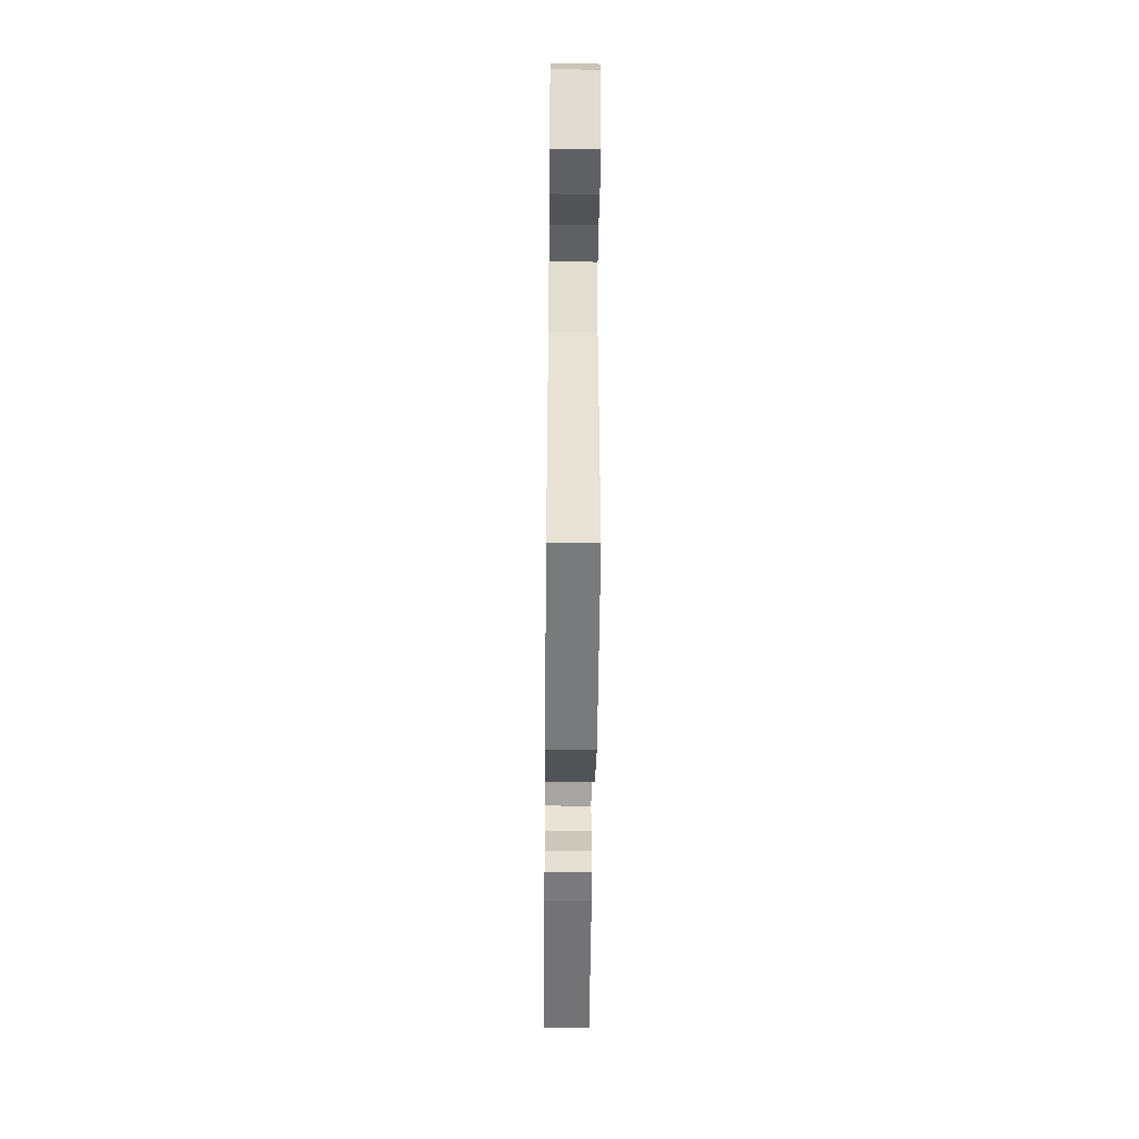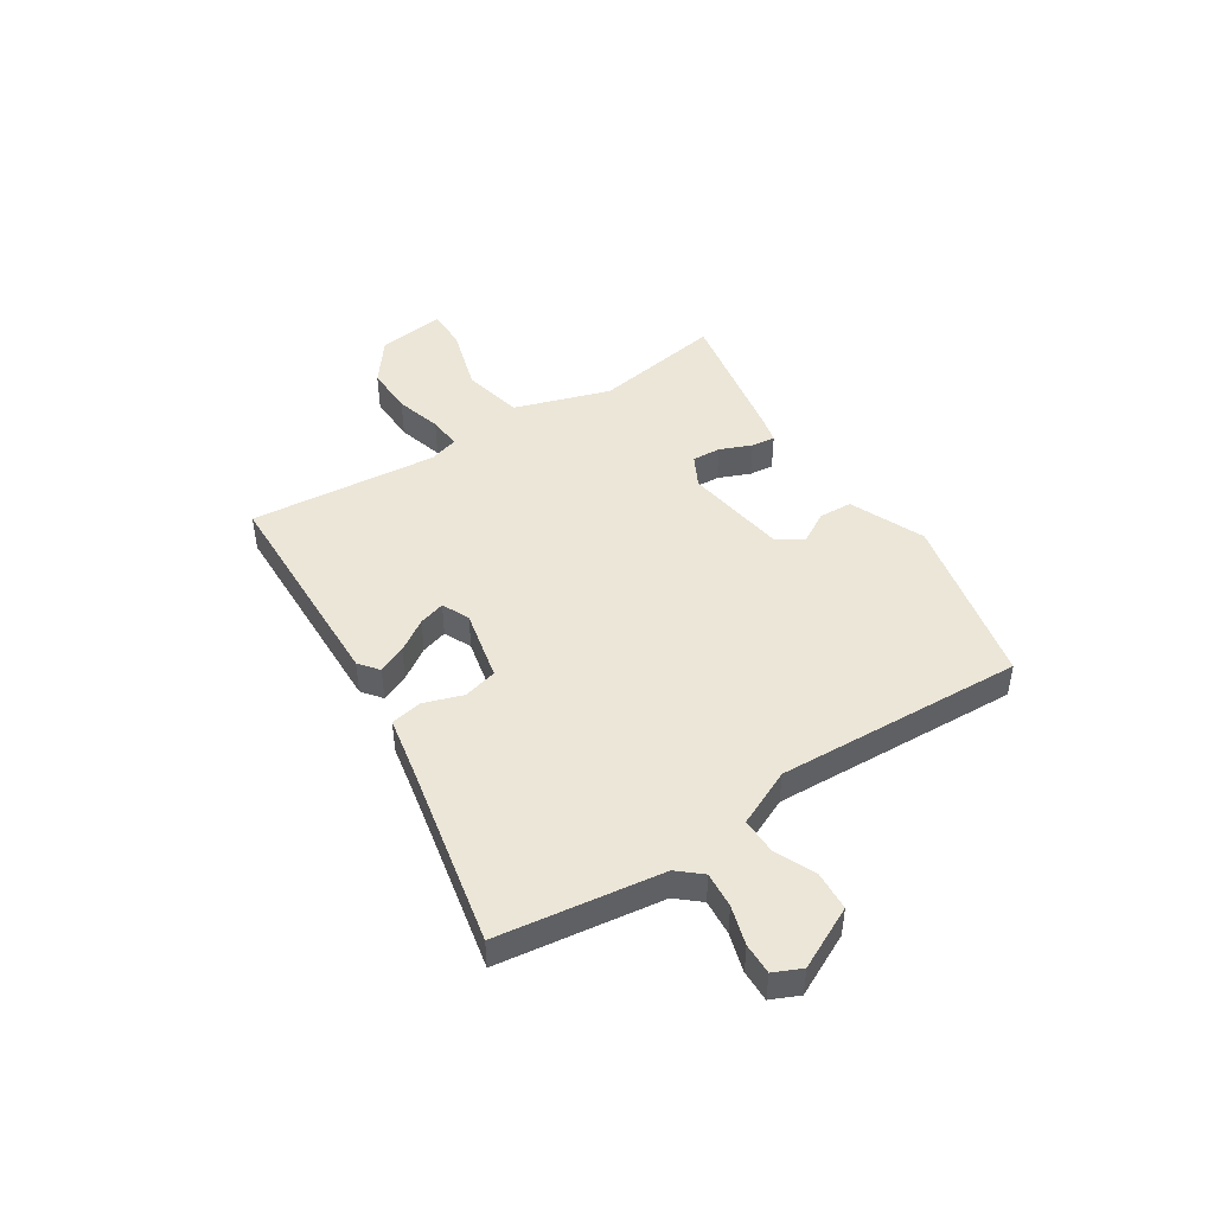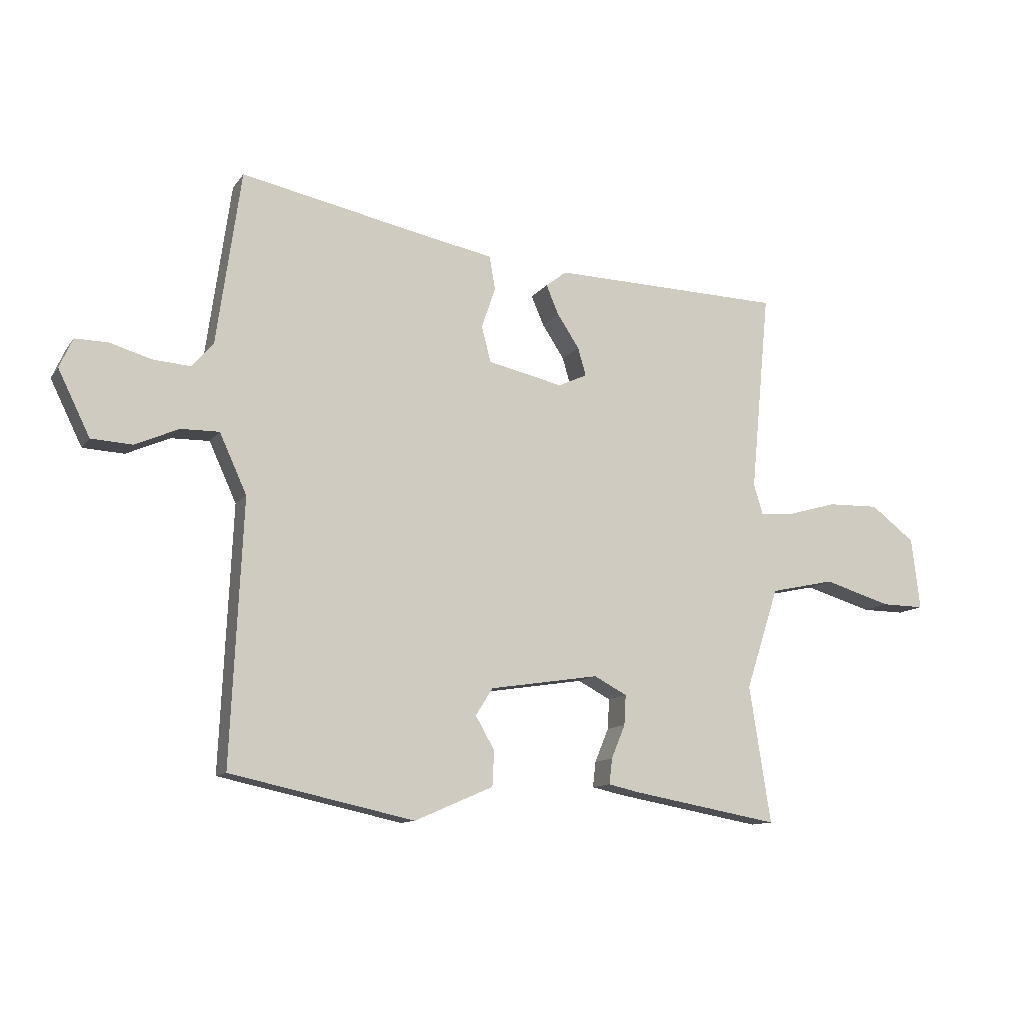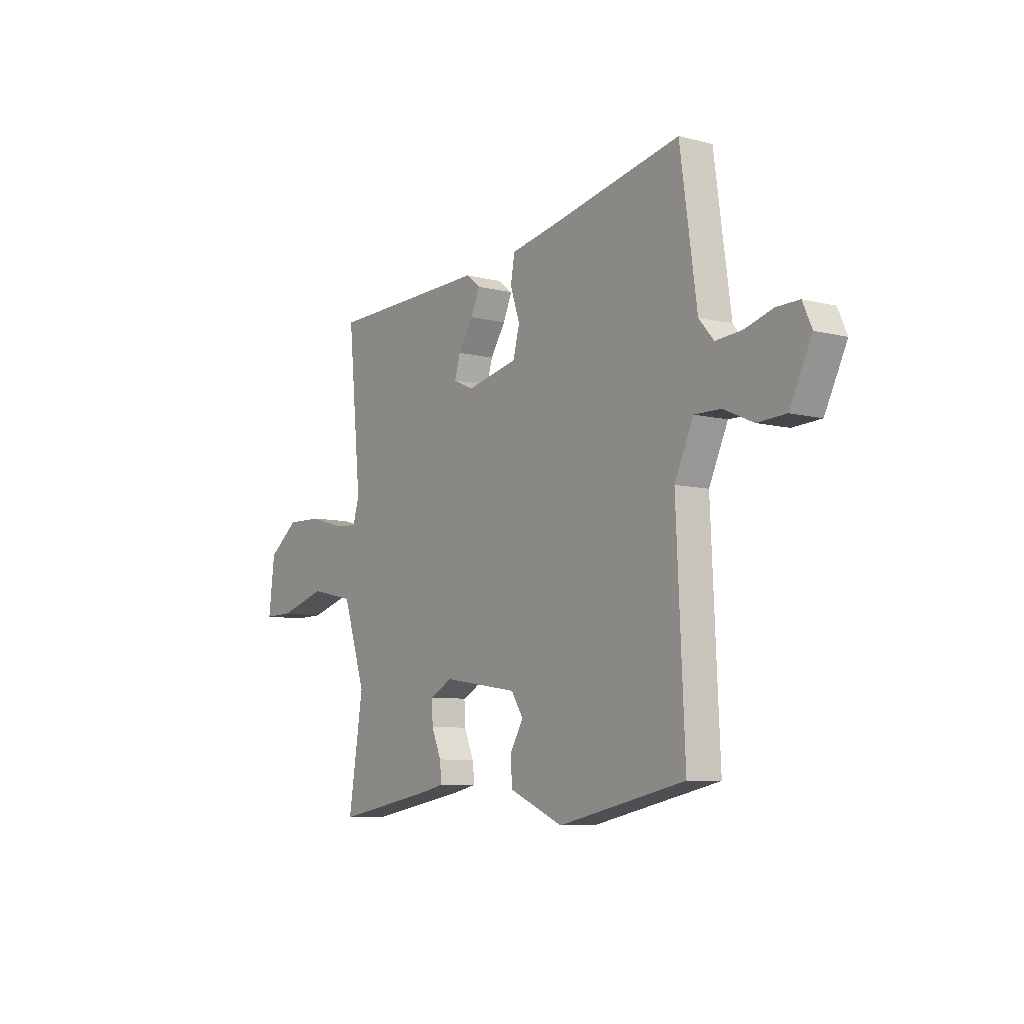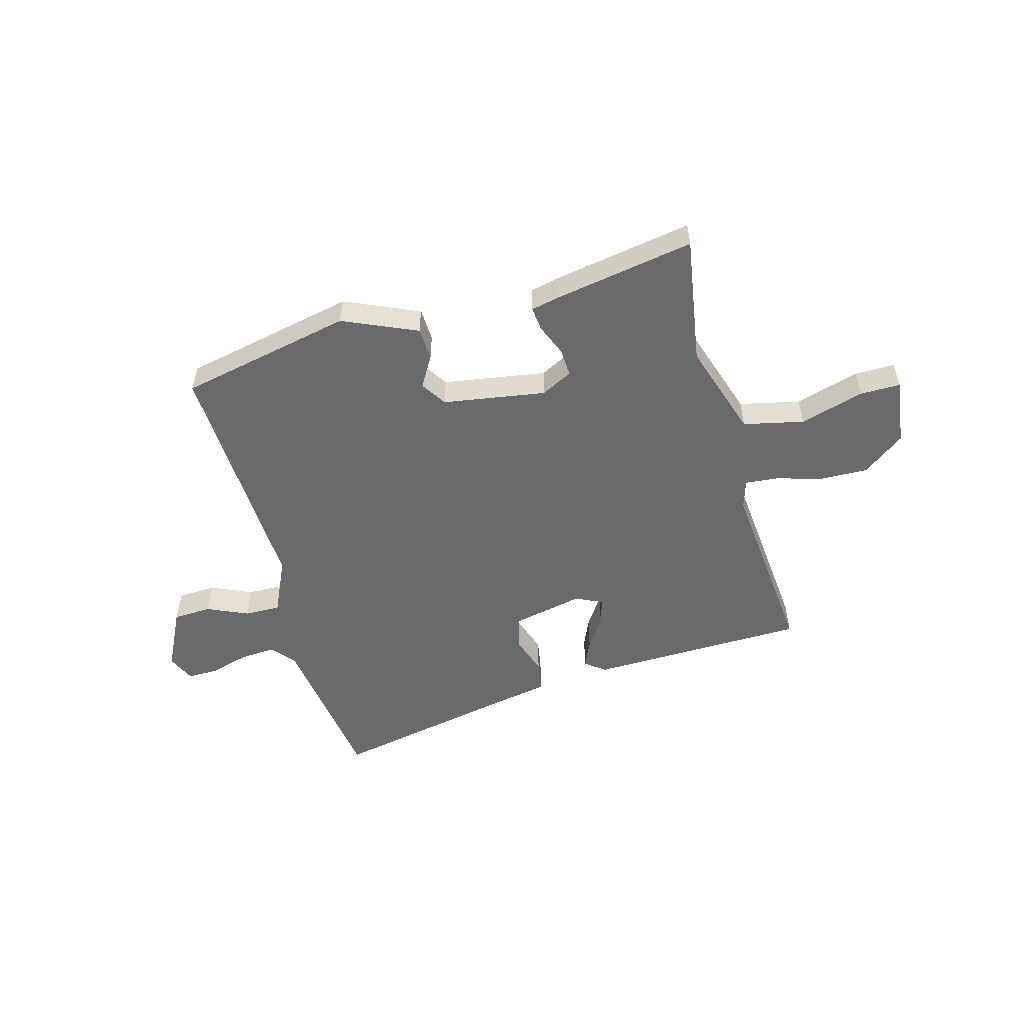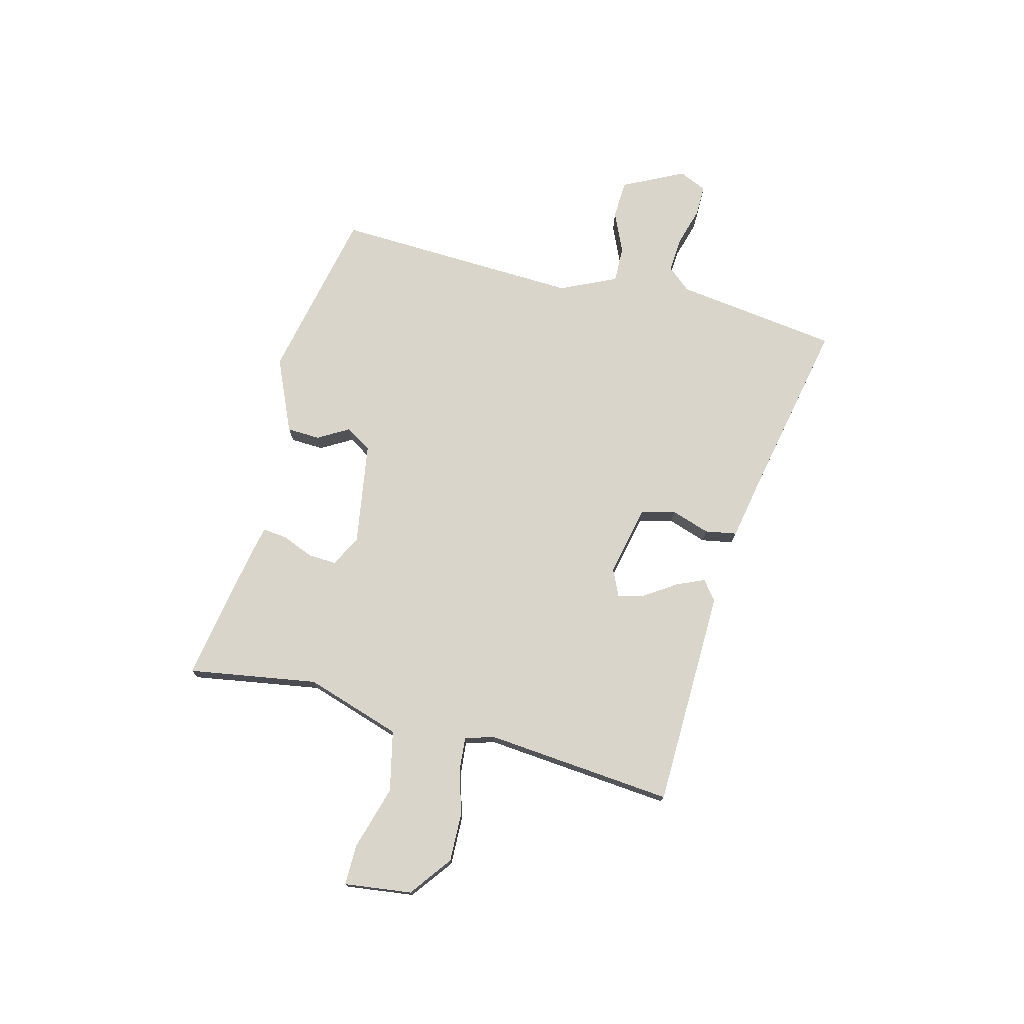
<metadata>
{"format":"obj","ext":"obj","renderer":"f3d","projection":"perspective","resolution":1024,"background":"white","views":[{"elev":-45.8,"azim":89.4,"up":"+Z"},{"elev":46.1,"azim":57.1,"up":"+Y"},{"elev":-11.5,"azim":158.4,"up":"+Z"},{"elev":-7.9,"azim":54.6,"up":"+Z"},{"elev":-52.9,"azim":-164.9,"up":"+Y"},{"elev":74.6,"azim":-75.9,"up":"+Y"}]}
</metadata>
<code>
v -0.497 0.07 -0.501
v -0.46 0.07 -0.264
v -0.517 0.07 -0.089
v -0.628 0.07 -0.065
v -0.745 0.07 -0.1
v -0.819 0.07 -0.101
v -0.804 0.07 0.023
v -0.728 0.07 0.081
v -0.639 0.07 0.079
v -0.555 0.07 0.055
v -0.495 0.07 0.05
v -0.479 0.07 0.103
v -0.512 0.07 0.448
v -0.111 0.07 0.459
v -0.075 0.07 0.431
v -0.097 0.07 0.38
v -0.135 0.07 0.322
v -0.149 0.07 0.274
v -0.099 0.07 0.251
v 0.031 0.07 0.28
v 0.047 0.07 0.342
v 0.023 0.07 0.413
v 0.033 0.07 0.471
v 0.151 0.07 0.494
v 0.478 0.07 0.562
v 0.52 0.07 0.262
v 0.557 0.07 0.219
v 0.622 0.07 0.224
v 0.693 0.07 0.245
v 0.75 0.07 0.246
v 0.773 0.07 0.195
v 0.718 0.07 0.083
v 0.647 0.07 0.079
v 0.572 0.07 0.112
v 0.506 0.07 0.113
v 0.459 0.07 0.01
v 0.48 0.07 -0.443
v 0.162 0.07 -0.512
v 0.026 0.07 -0.453
v 0.023 0.07 -0.392
v 0.056 0.07 -0.335
v 0.026 0.07 -0.288
v -0.163 0.07 -0.259
v -0.22 0.07 -0.289
v -0.217 0.07 -0.341
v -0.193 0.07 -0.399
v -0.188 0.07 -0.443
v -0.241 0.07 -0.455
v -0.497 0 -0.501
v -0.46 0 -0.264
v -0.517 0 -0.089
v -0.628 0 -0.065
v -0.745 0 -0.1
v -0.819 0 -0.101
v -0.804 0 0.023
v -0.728 0 0.081
v -0.639 0 0.079
v -0.555 0 0.055
v -0.495 0 0.05
v -0.479 0 0.103
v -0.512 0 0.448
v -0.111 0 0.459
v -0.075 0 0.431
v -0.097 0 0.38
v -0.135 0 0.322
v -0.149 0 0.274
v -0.099 0 0.251
v 0.031 0 0.28
v 0.047 0 0.342
v 0.023 0 0.413
v 0.033 0 0.471
v 0.151 0 0.494
v 0.478 0 0.562
v 0.52 0 0.262
v 0.557 0 0.219
v 0.622 0 0.224
v 0.693 0 0.245
v 0.75 0 0.246
v 0.773 0 0.195
v 0.718 0 0.083
v 0.647 0 0.079
v 0.572 0 0.112
v 0.506 0 0.113
v 0.459 0 0.01
v 0.48 0 -0.443
v 0.162 0 -0.512
v 0.026 0 -0.453
v 0.023 0 -0.392
v 0.056 0 -0.335
v 0.026 0 -0.288
v -0.163 0 -0.259
v -0.22 0 -0.289
v -0.217 0 -0.341
v -0.193 0 -0.399
v -0.188 0 -0.443
v -0.241 0 -0.455
f 45 46 47 48
f 44 45 48 1
f 38 39 40 41
f 36 37 38 41
f 35 36 41 42
f 31 32 33 34
f 31 34 35
f 28 29 30 31
f 27 28 31 35
f 26 27 35 42
f 24 25 26 42
f 21 22 23 24
f 20 21 24 42
f 14 15 16 17
f 12 13 14 17
f 11 12 17 18
f 7 8 9 10
f 7 10 11
f 4 5 6 7
f 3 4 7 11
f 2 3 11 18
f 44 1 2 18
f 19 20 42 43
f 18 19 43 44
f 96 95 94 93
f 49 96 93 92
f 89 88 87 86
f 89 86 85 84
f 90 89 84 83
f 82 81 80 79
f 83 82 79
f 79 78 77 76
f 83 79 76 75
f 90 83 75 74
f 90 74 73 72
f 72 71 70 69
f 90 72 69 68
f 65 64 63 62
f 65 62 61 60
f 66 65 60 59
f 58 57 56 55
f 59 58 55
f 55 54 53 52
f 59 55 52 51
f 66 59 51 50
f 66 50 49 92
f 91 90 68 67
f 92 91 67 66
f 1 49 50 2
f 2 50 51 3
f 3 51 52 4
f 4 52 53 5
f 5 53 54 6
f 6 54 55 7
f 7 55 56 8
f 8 56 57 9
f 9 57 58 10
f 10 58 59 11
f 11 59 60 12
f 12 60 61 13
f 13 61 62 14
f 14 62 63 15
f 15 63 64 16
f 16 64 65 17
f 17 65 66 18
f 18 66 67 19
f 19 67 68 20
f 20 68 69 21
f 21 69 70 22
f 22 70 71 23
f 23 71 72 24
f 24 72 73 25
f 25 73 74 26
f 26 74 75 27
f 27 75 76 28
f 28 76 77 29
f 29 77 78 30
f 30 78 79 31
f 31 79 80 32
f 32 80 81 33
f 33 81 82 34
f 34 82 83 35
f 35 83 84 36
f 36 84 85 37
f 37 85 86 38
f 38 86 87 39
f 39 87 88 40
f 40 88 89 41
f 41 89 90 42
f 42 90 91 43
f 43 91 92 44
f 44 92 93 45
f 45 93 94 46
f 46 94 95 47
f 47 95 96 48
f 48 96 49 1

</code>
